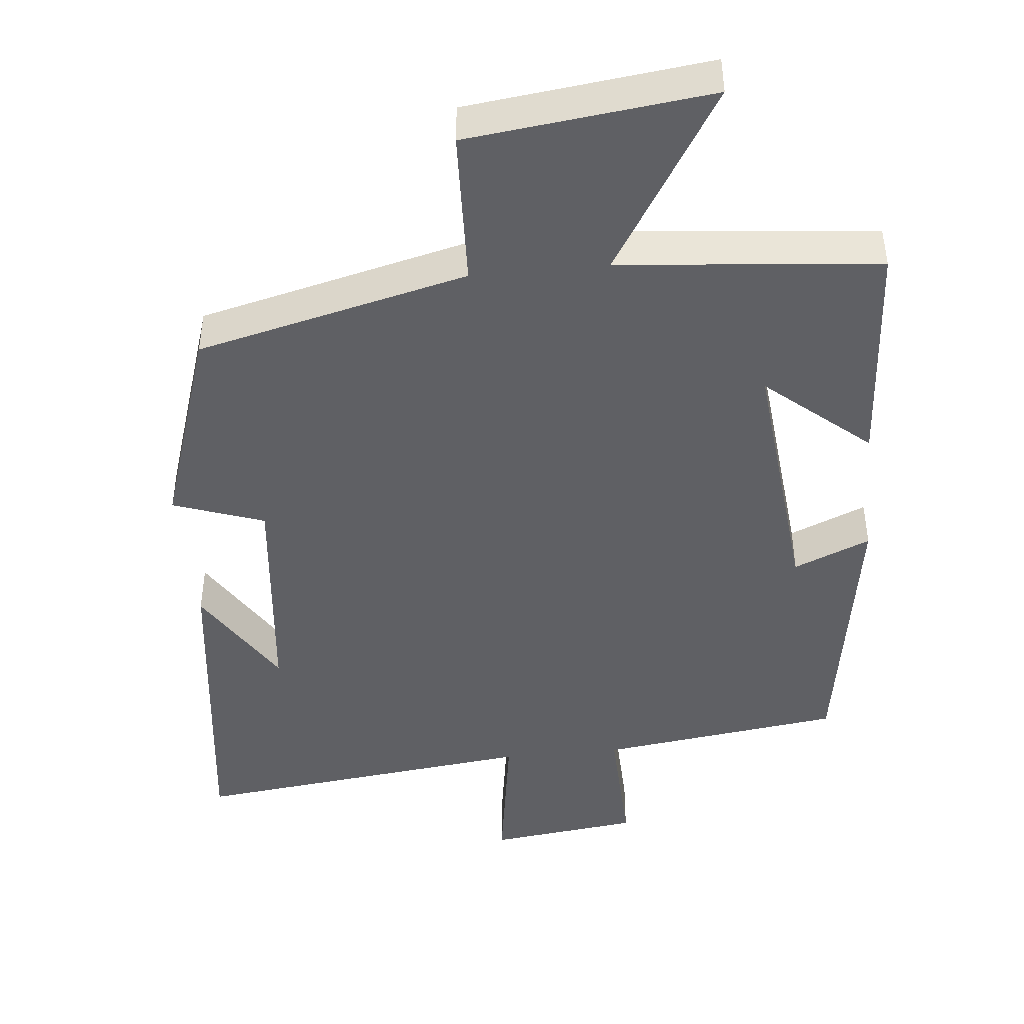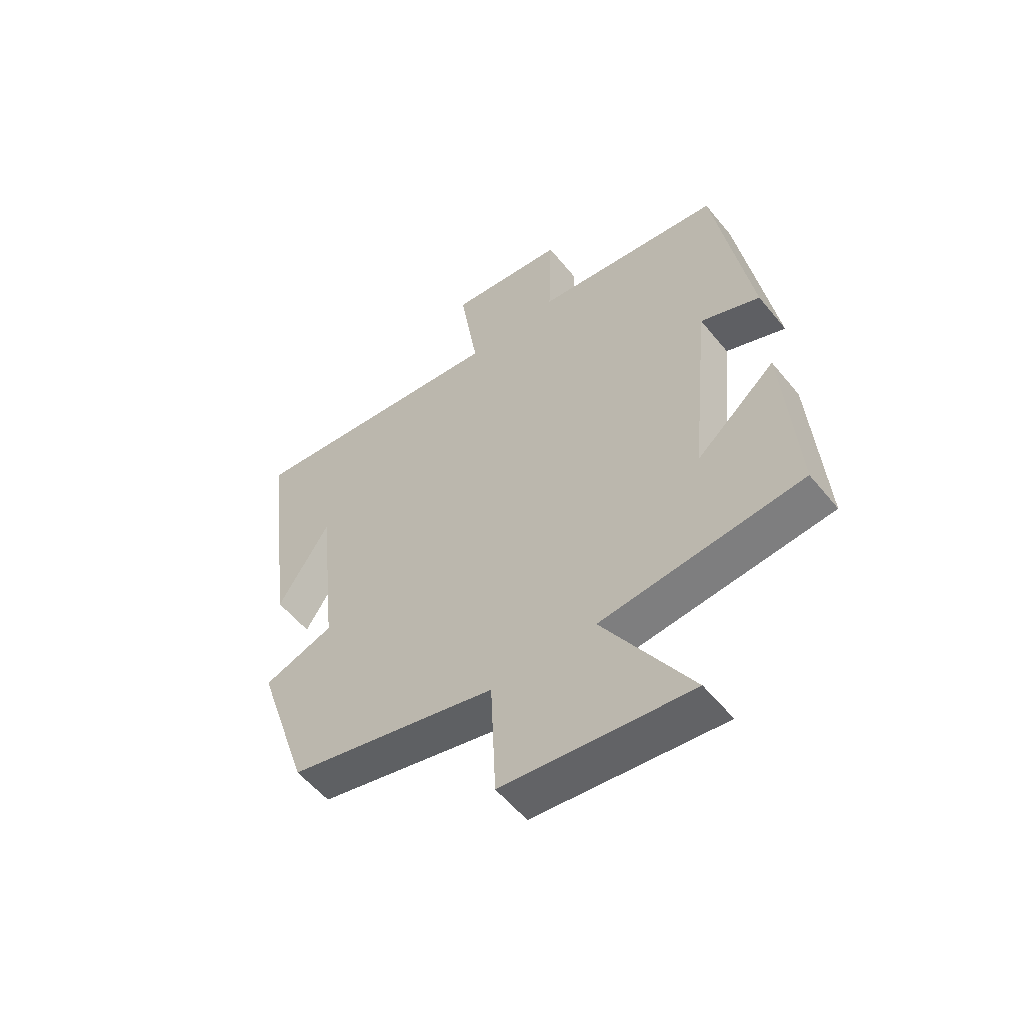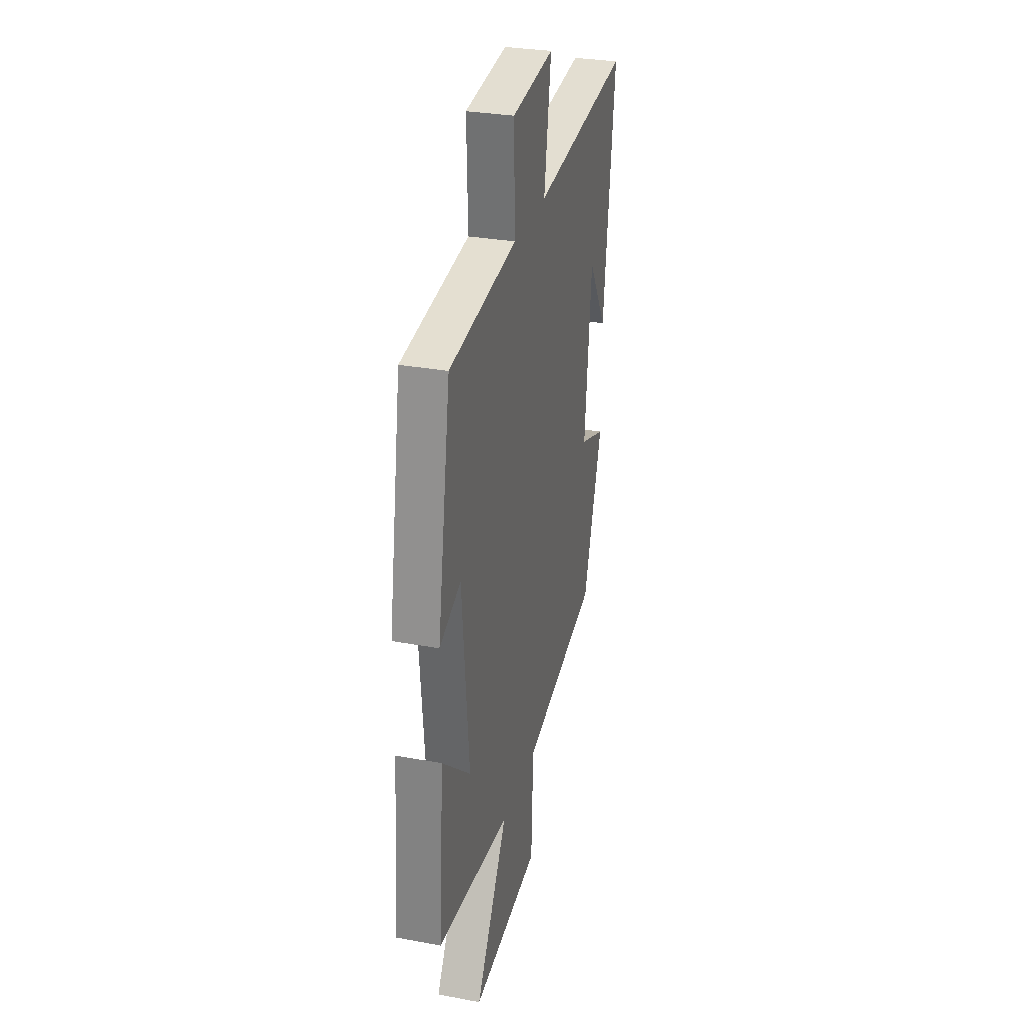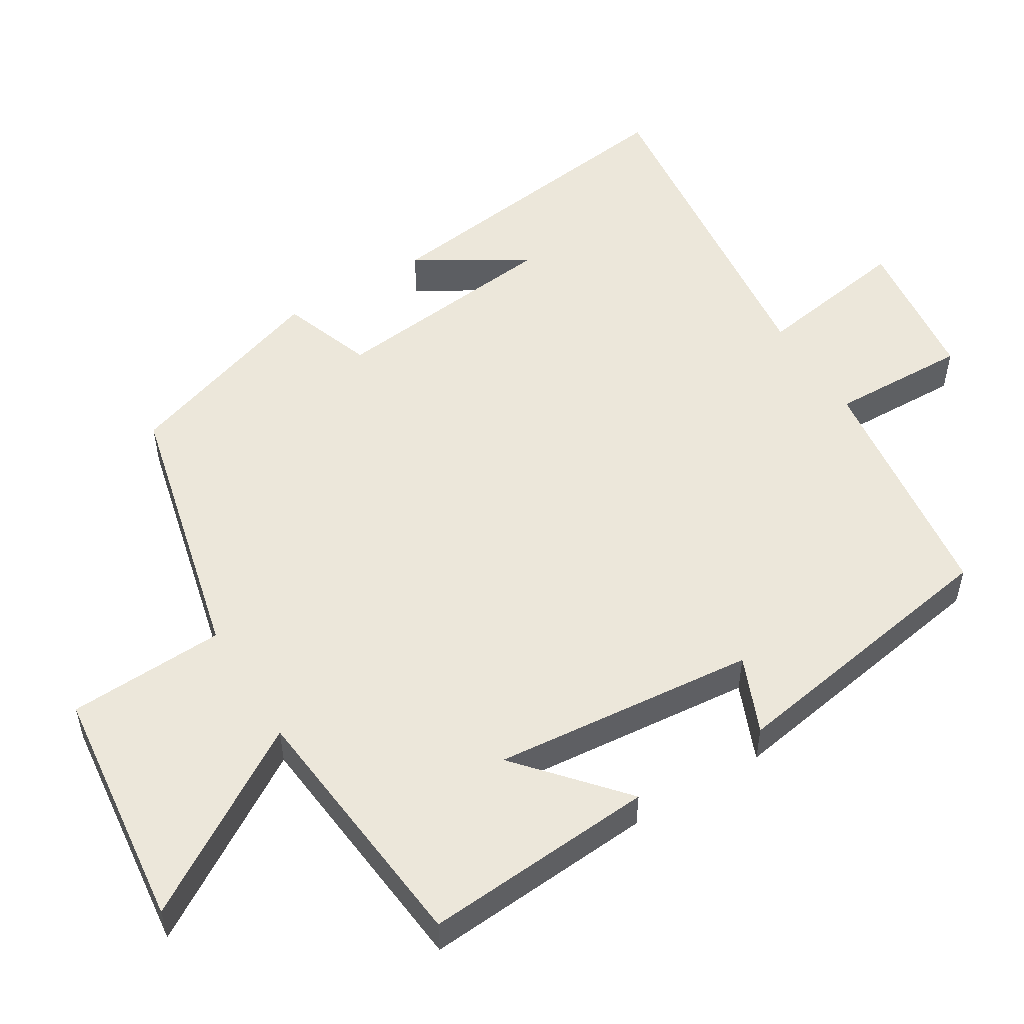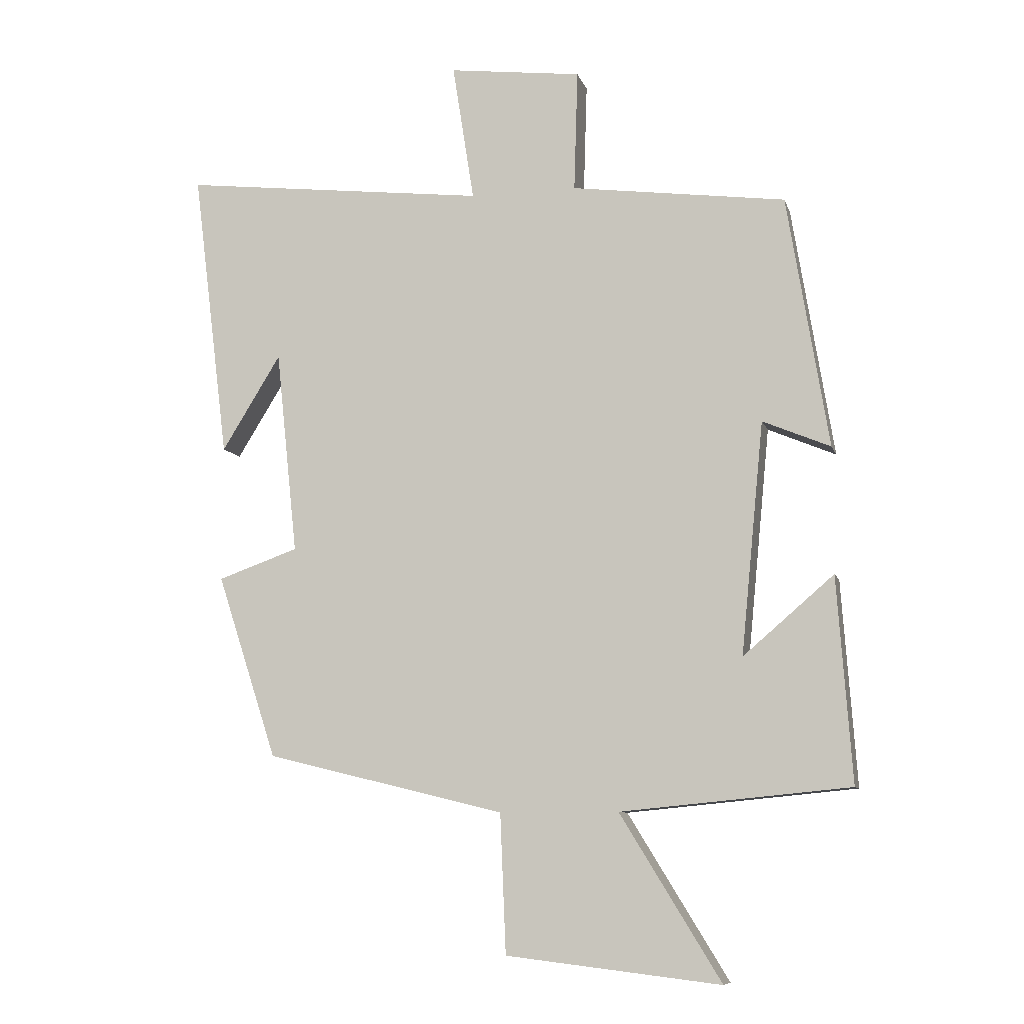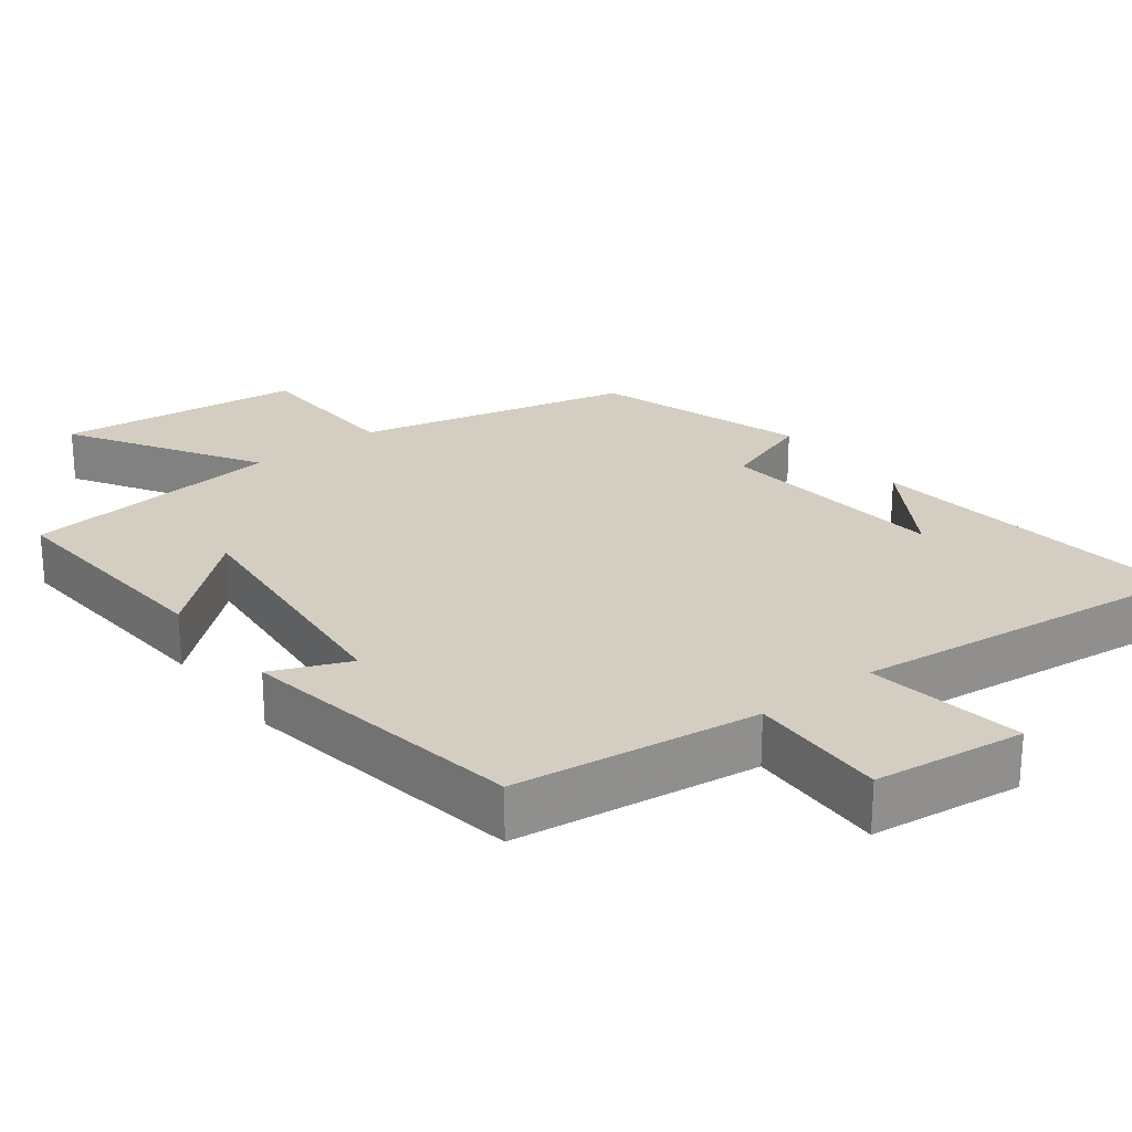
<metadata>
{"format":"obj","ext":"obj","renderer":"f3d","projection":"perspective","resolution":1024,"background":"white","views":[{"elev":-44.9,"azim":-174.3,"up":"+Y"},{"elev":-55.7,"azim":-141.5,"up":"+Z"},{"elev":30.2,"azim":-74.9,"up":"+Z"},{"elev":52.5,"azim":-121.7,"up":"+Y"},{"elev":-9.0,"azim":-165.7,"up":"+Z"},{"elev":24.9,"azim":-37.6,"up":"+Y"}]}
</metadata>
<code>
v -0.435 0.07 0.455
v -0.096 0.07 0.5
v -0.102 0.07 0.692
v 0.108 0.07 0.718
v 0.074 0.07 0.5
v 0.557 0.07 0.556
v 0.5 0.07 0.098
v 0.407 0.07 0.249
v 0.373 0.07 -0.073
v 0.5 0.07 -0.118
v 0.405 0.07 -0.408
v 0.027 0.07 -0.5
v 0.018 0.07 -0.719
v -0.32 0.07 -0.759
v -0.161 0.07 -0.5
v -0.523 0.07 -0.465
v -0.5 0.07 -0.142
v -0.357 0.07 -0.265
v -0.393 0.07 0.101
v -0.5 0.07 0.056
v -0.435 0 0.455
v -0.096 0 0.5
v -0.102 0 0.692
v 0.108 0 0.718
v 0.074 0 0.5
v 0.557 0 0.556
v 0.5 0 0.098
v 0.407 0 0.249
v 0.373 0 -0.073
v 0.5 0 -0.118
v 0.405 0 -0.408
v 0.027 0 -0.5
v 0.018 0 -0.719
v -0.32 0 -0.759
v -0.161 0 -0.5
v -0.523 0 -0.465
v -0.5 0 -0.142
v -0.357 0 -0.265
v -0.393 0 0.101
v -0.5 0 0.056
f 19 20 1 2
f 18 19 2
f 15 16 17 18
f 15 18 2
f 12 13 14 15
f 11 12 15
f 10 11 15
f 9 10 15
f 8 9 15 2
f 6 7 8
f 5 6 8
f 5 8 2
f 2 3 4 5
f 22 21 40 39
f 22 39 38
f 38 37 36 35
f 22 38 35
f 35 34 33 32
f 35 32 31
f 35 31 30
f 35 30 29
f 22 35 29 28
f 28 27 26
f 28 26 25
f 22 28 25
f 25 24 23 22
f 1 21 22 2
f 2 22 23 3
f 3 23 24 4
f 4 24 25 5
f 5 25 26 6
f 6 26 27 7
f 7 27 28 8
f 8 28 29 9
f 9 29 30 10
f 10 30 31 11
f 11 31 32 12
f 12 32 33 13
f 13 33 34 14
f 14 34 35 15
f 15 35 36 16
f 16 36 37 17
f 17 37 38 18
f 18 38 39 19
f 19 39 40 20
f 20 40 21 1

</code>
